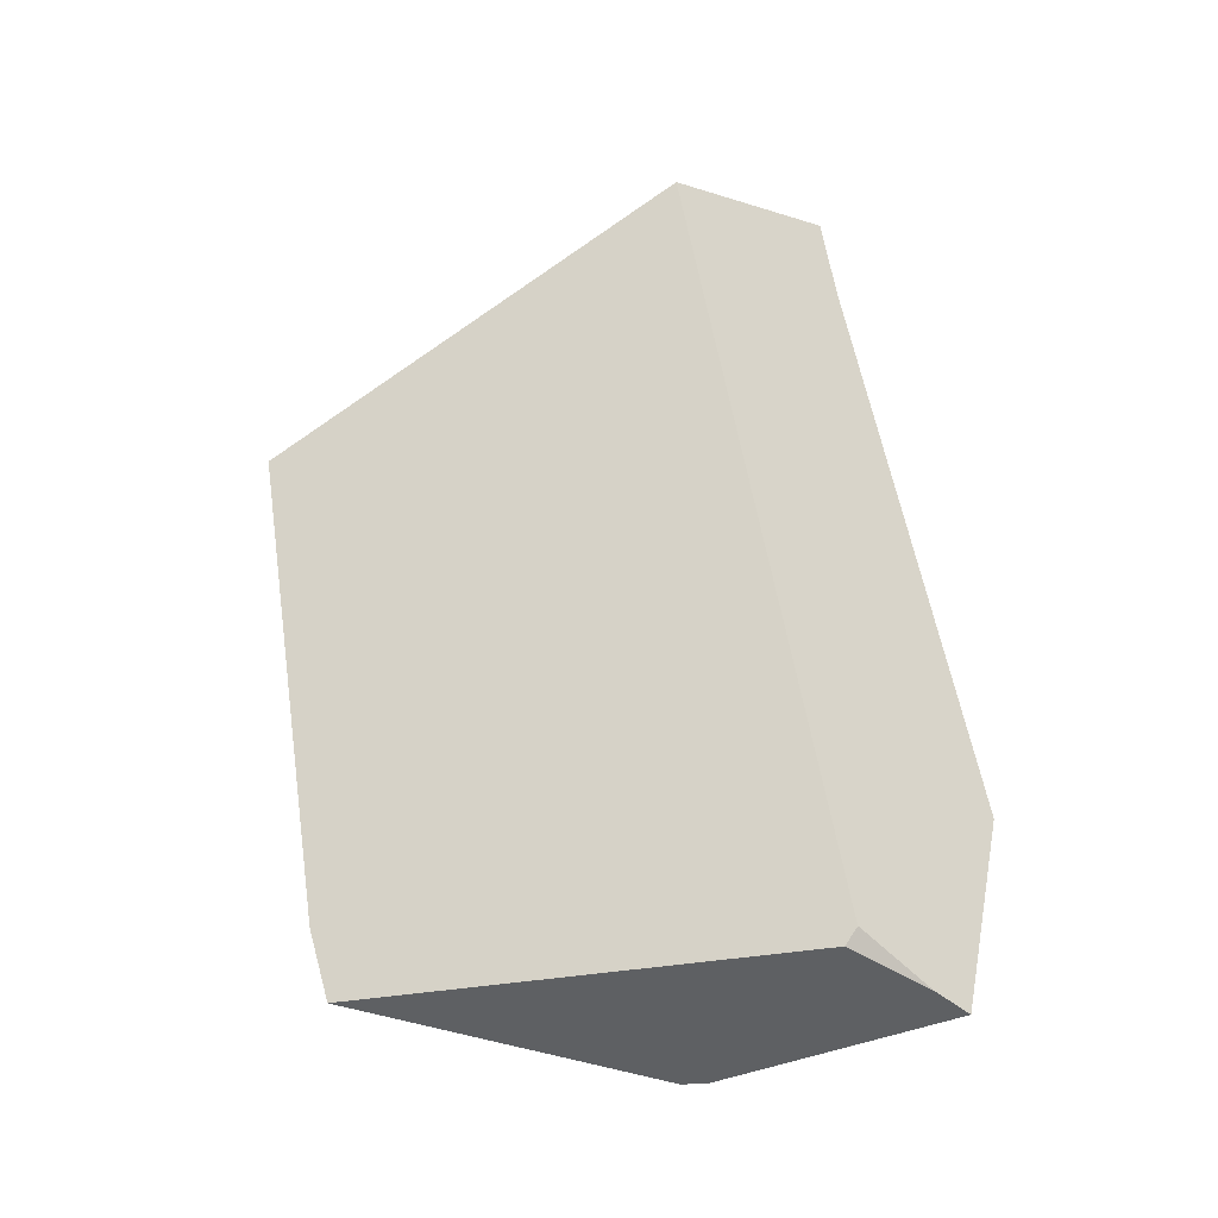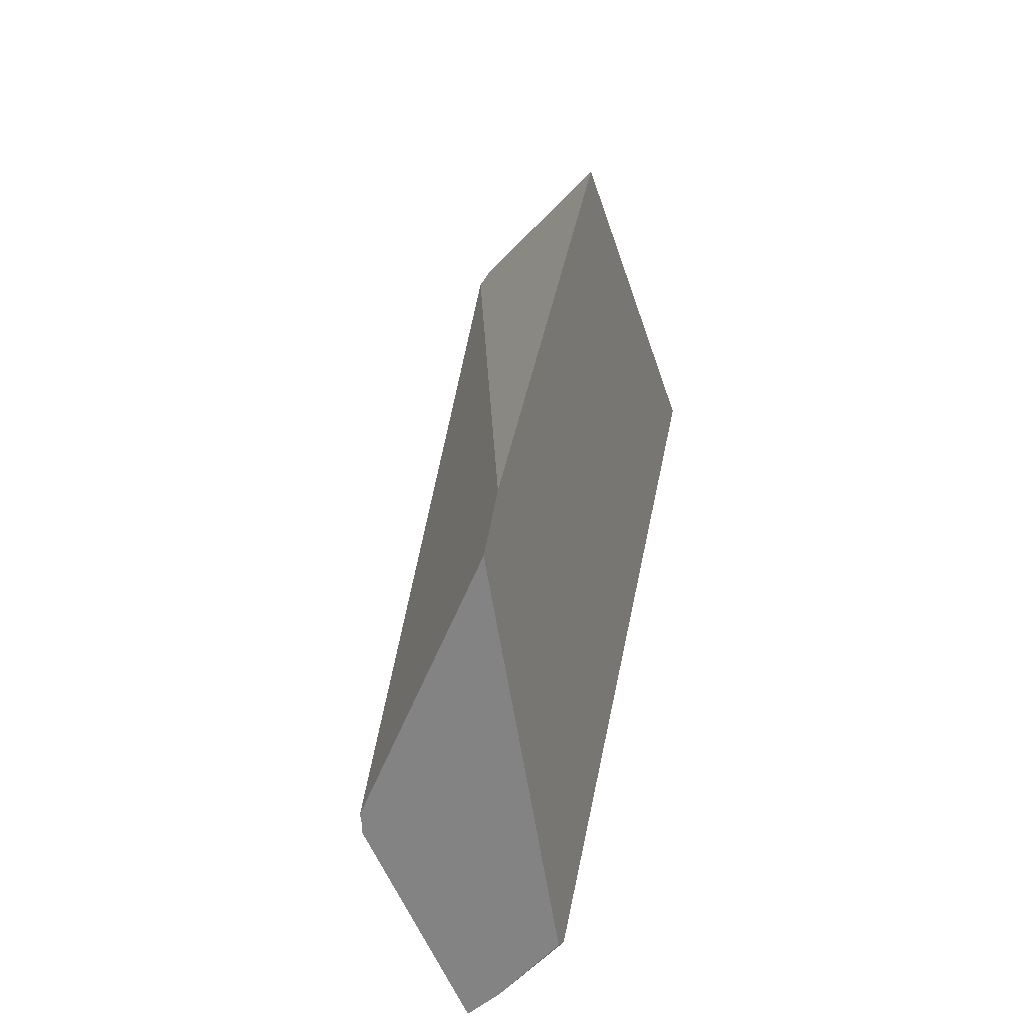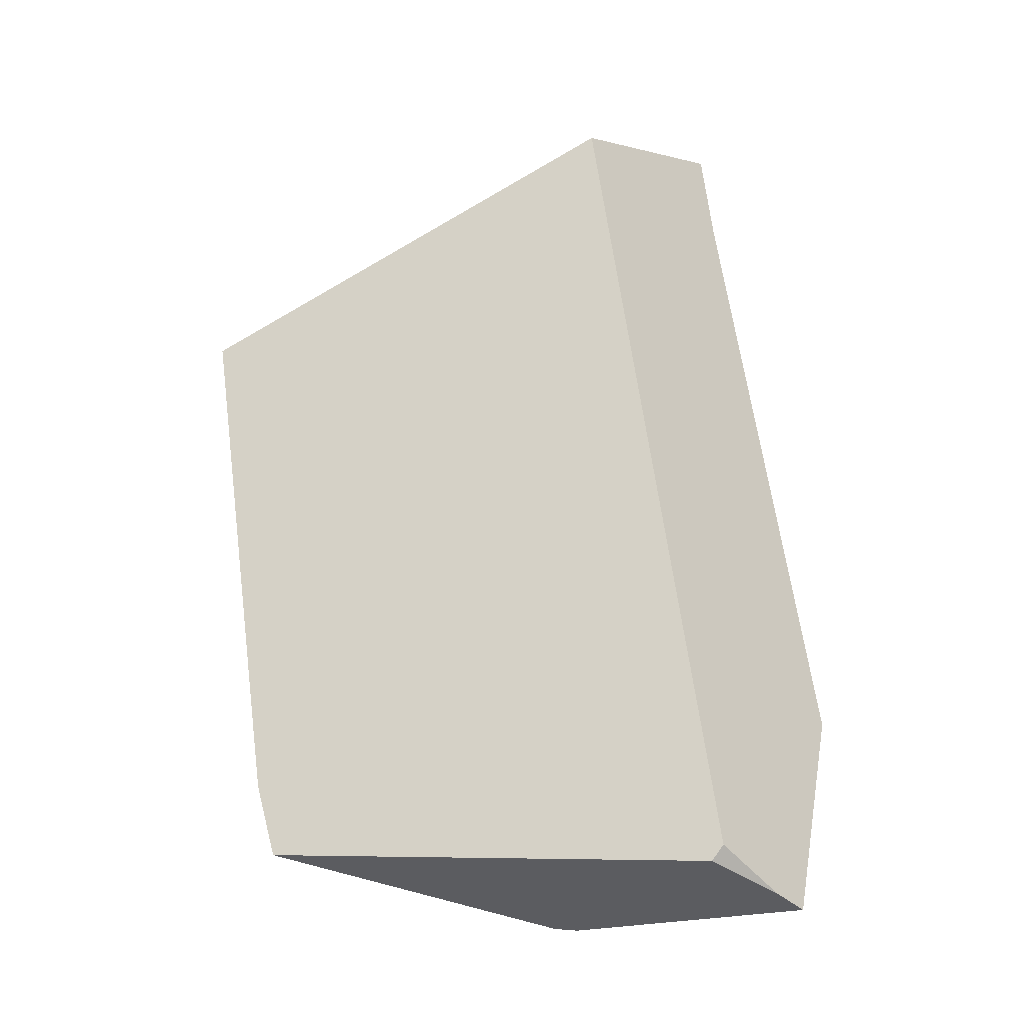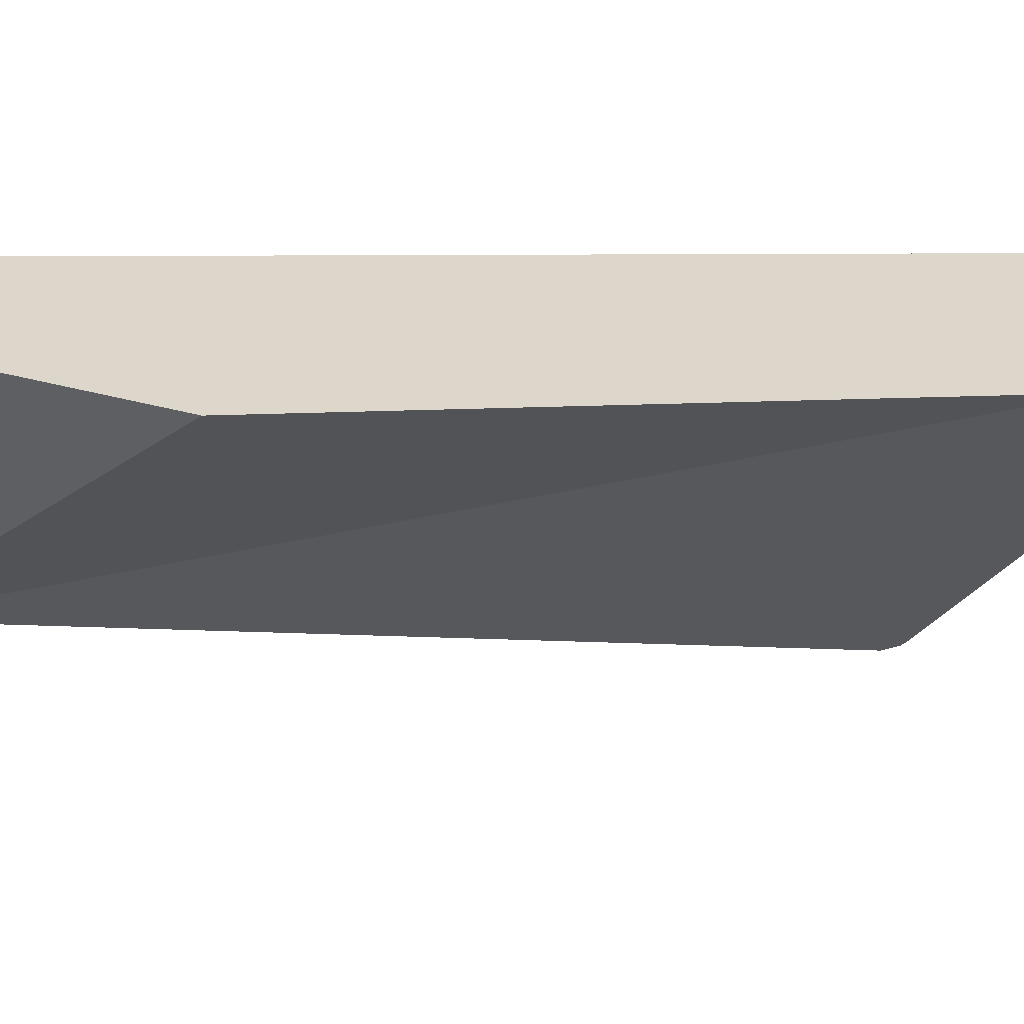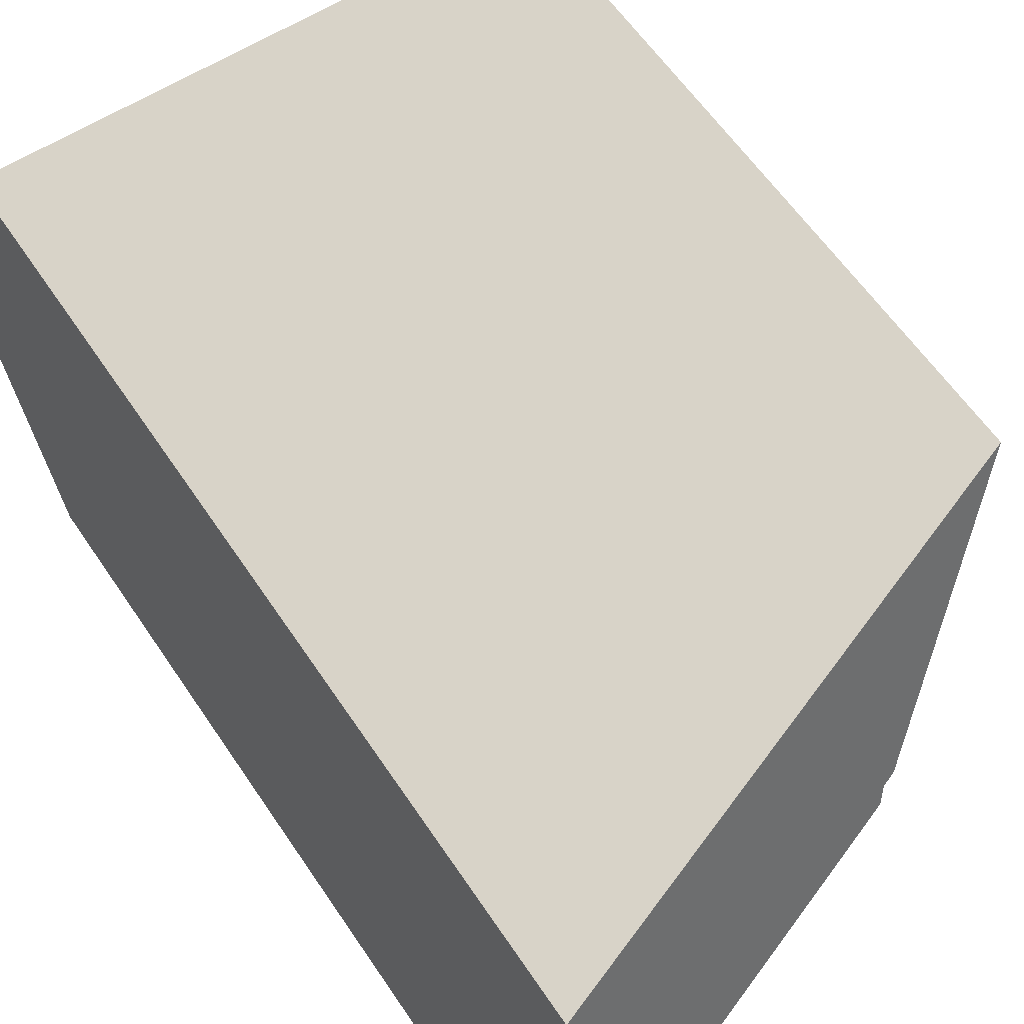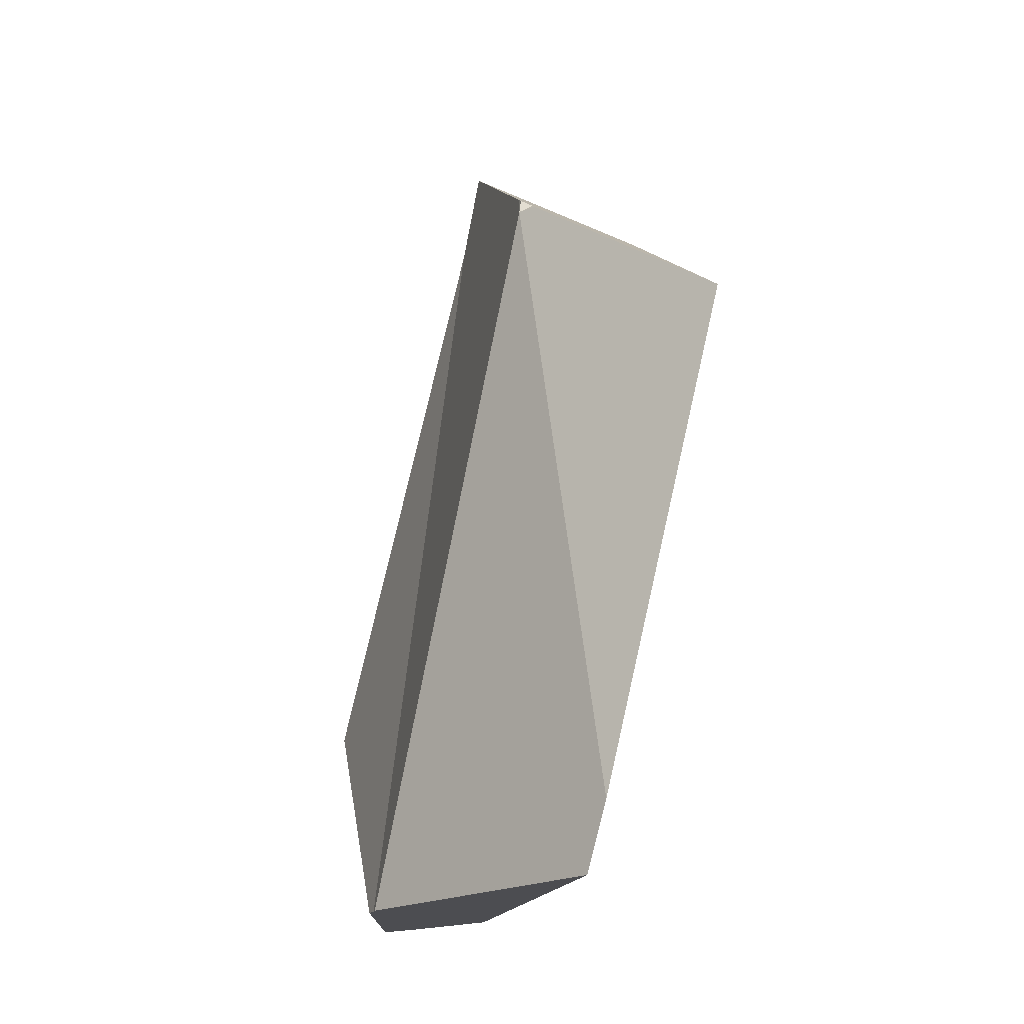
<metadata>
{"format":"obj","ext":"obj","renderer":"f3d","projection":"perspective","resolution":1024,"background":"white","views":[{"elev":-45.0,"azim":32.6,"up":"+Y"},{"elev":-53.3,"azim":-68.8,"up":"+Y"},{"elev":-35.4,"azim":26.3,"up":"+Y"},{"elev":-42.2,"azim":80.7,"up":"+Z"},{"elev":70.6,"azim":149.2,"up":"+Z"},{"elev":-9.7,"azim":-91.6,"up":"+Y"}]}
</metadata>
<code>
v -1.146 -1.657 -1.052
v -0.9659 -1.092 -0.9855
v -1.136 -1.659 -1.055
v -0.9659 -1.092 -0.9855
v -1.146 -1.657 -1.052
v -0.9682 -1.022 -0.9725
v -0.9659 -1.092 -0.9855
v -0.9682 -1.022 -0.9725
v -0.9685 -1.022 -0.9717
v -0.9757 -1.034 -0.9497
v -1.012 -1.094 -0.8391
v -0.9658 -1.095 -0.9864
v -0.9658 -1.095 -0.9864
v -0.9454 -1.518 -1.087
v -1.136 -1.659 -1.055
v -0.9454 -1.518 -1.087
v -0.9615 -1.68 -1.049
v -0.9615 -1.68 -1.049
v -0.9765 -1.675 -1.008
v -1.136 -1.659 -1.055
v -0.9701 -1.677 -1.022
v -0.9701 -1.677 -1.022
v -0.9615 -1.68 -1.049
v -0.9837 -1.664 -0.9774
v -0.9701 -1.677 -1.022
v -0.9837 -1.664 -0.9774
v -0.9765 -1.675 -1.008
v -0.9946 -1.671 -0.9703
v -0.9842 -1.663 -0.9757
v -0.9925 -1.666 -0.967
v -0.9947 -1.671 -0.9701
v -1.146 -1.657 -1.052
v -0.9946 -1.671 -0.9703
v -0.9947 -1.671 -0.9701
v -1.225 -1.64 -0.9184
v -0.9961 -1.67 -0.9672
v -0.9961 -1.67 -0.9672
v -1.144 -1.147 -0.8262
v -1.225 -1.64 -0.9184
v -0.9925 -1.666 -0.967
v -0.9892 -1.663 -0.9668
v -1.003 -1.307 -0.8872
v -0.987 -1.66 -0.9667
v -0.987 -1.66 -0.9667
v -0.9454 -1.518 -1.087
v -1.003 -1.307 -0.8872
v -0.9842 -1.663 -0.9757
v -0.987 -1.66 -0.9667
v -0.9892 -1.663 -0.9668
v -1.012 -1.094 -0.8391
v -1.144 -1.147 -0.8262
v -1.012 -1.094 -0.8391
v -0.9757 -1.034 -0.9497
v -1.219 -1.128 -0.9344
v -1.263 -1.194 -0.8148
v -1.269 -1.197 -0.8142
v -1.269 -1.197 -0.8142
v -1.314 -1.578 -0.8886
v -1.263 -1.194 -0.8148
v -1.328 -1.223 -0.8091
v -1.328 -1.22 -0.8085
v -1.227 -1.131 -0.9331
v -1.328 -1.22 -0.8085
v -1.328 -1.22 -0.8085
v -1.227 -1.131 -0.9331
v -1.328 -1.223 -0.8091
v -1.219 -1.133 -0.9444
v -1.314 -1.578 -0.8886
v -1.219 -1.133 -0.9444
v -1.271 -1.635 -0.9341
v -1.314 -1.578 -0.8886
v -1.151 -1.657 -1.051
v -1.219 -1.133 -0.9444
v -1.151 -1.657 -1.051
v -1.151 -1.657 -1.051
v -1.209 -1.12 -0.944
v -1.209 -1.12 -0.944
v -0.9685 -1.022 -0.9717
v -0.9682 -1.022 -0.9725
v -1.215 -1.123 -0.943
v -1.219 -1.133 -0.9444
v -1.219 -1.128 -0.9344
v -1.215 -1.123 -0.943
v -1.219 -1.133 -0.9444
v -1.227 -1.131 -0.9331
v -1.219 -1.128 -0.9344
v -1.209 -1.12 -0.944
v -1.219 -1.133 -0.9444
v -1.215 -1.123 -0.943
v -1.151 -1.657 -1.051
v -1.151 -1.657 -1.051
v -1.271 -1.635 -0.9341
v -1.278 -1.632 -0.907
v -1.278 -1.632 -0.907
v -1.305 -1.629 -0.9014
v -1.305 -1.629 -0.9014
v -1.305 -1.629 -0.9014
v -0.9961 -1.67 -0.9672
f 1 2 3
f 4 5 6
f 7 8 9
f 7 9 10
f 7 10 11
f 7 11 12
f 3 2 13
f 3 13 14
f 15 16 17
f 18 19 20
f 18 21 19
f 22 23 24
f 25 26 27
f 26 28 27
f 29 28 26
f 30 28 29
f 28 30 31
f 32 33 34
f 20 33 32
f 20 19 33
f 34 35 32
f 36 35 34
f 37 38 39
f 40 38 37
f 41 38 40
f 41 42 38
f 43 42 41
f 44 45 46
f 47 45 44
f 45 47 24
f 24 23 45
f 29 48 49
f 29 49 30
f 45 12 46
f 12 11 46
f 38 42 50
f 51 52 53
f 51 53 54
f 54 55 51
f 55 54 56
f 57 58 59
f 57 60 58
f 57 61 60
f 62 63 56
f 64 65 66
f 66 65 67
f 66 67 68
f 69 70 71
f 69 72 70
f 73 74 75
f 76 74 73
f 76 5 74
f 6 5 76
f 77 78 79
f 54 78 77
f 54 53 78
f 80 54 77
f 81 82 83
f 84 85 86
f 56 54 62
f 87 88 89
f 35 90 32
f 35 91 90
f 91 35 92
f 35 93 92
f 58 94 39
f 58 95 94
f 71 70 96
f 93 97 92
f 39 38 58
f 59 58 38
f 31 30 98

</code>
